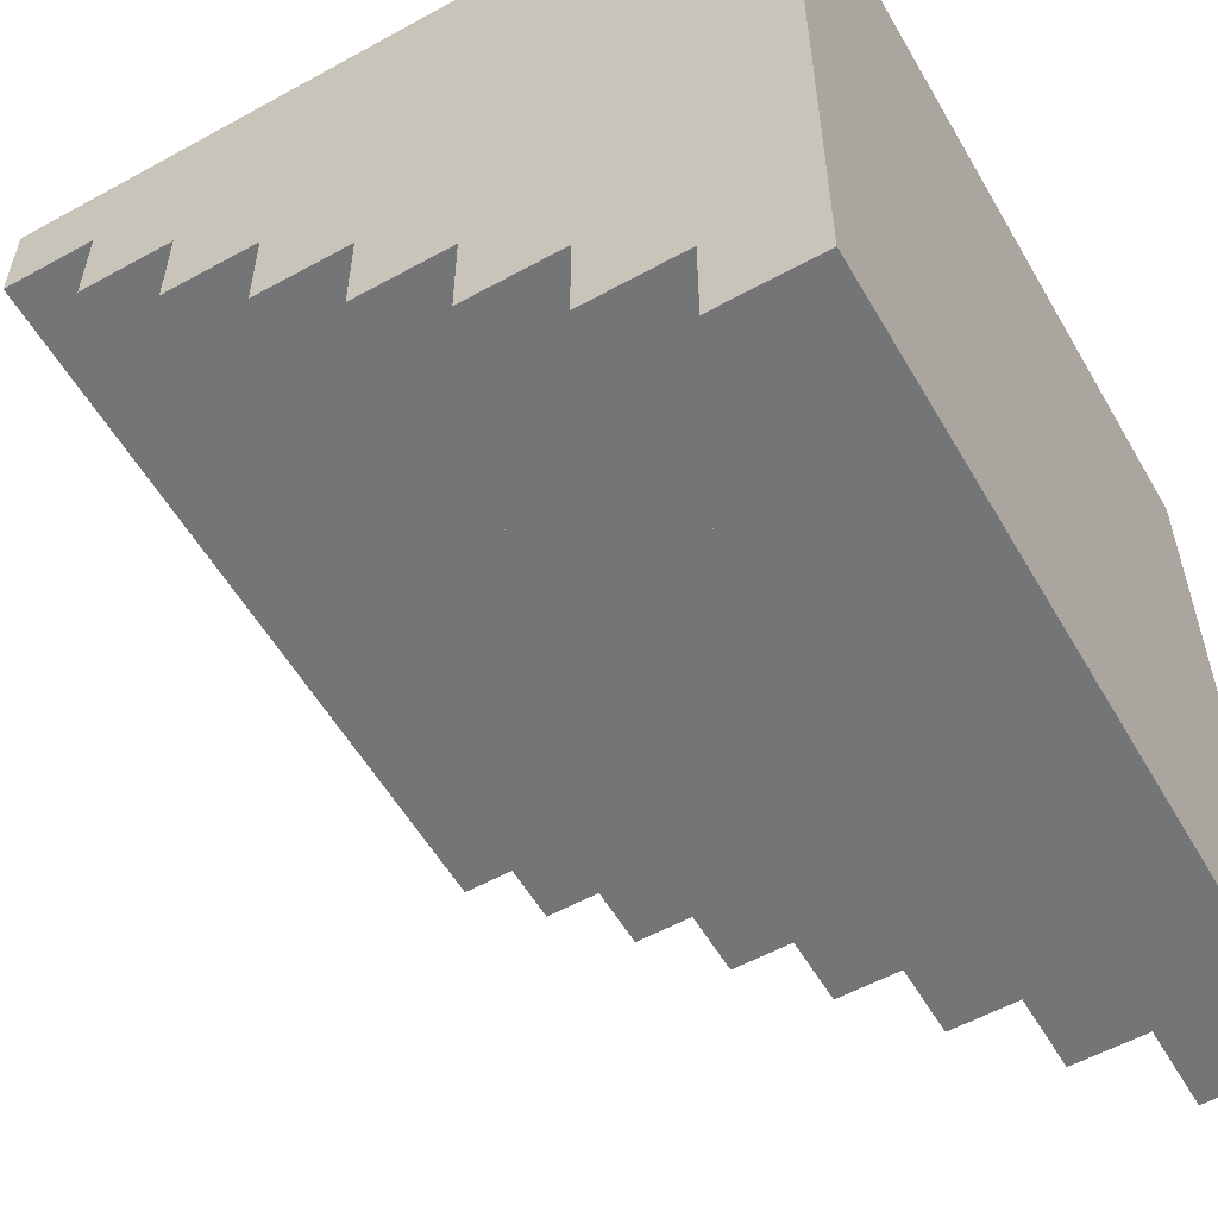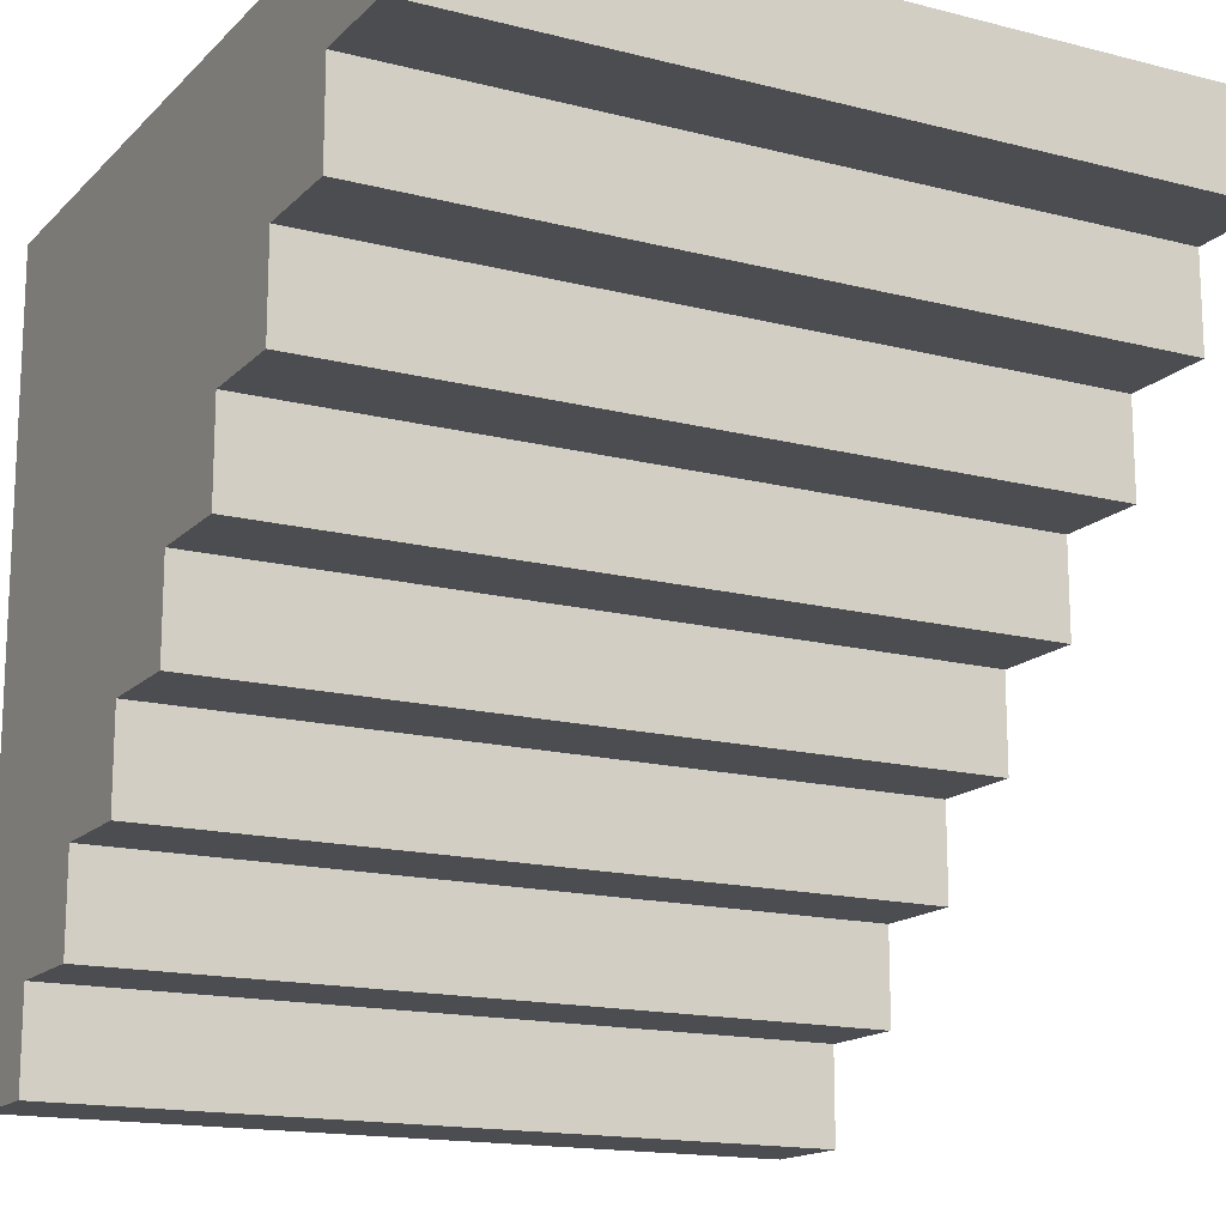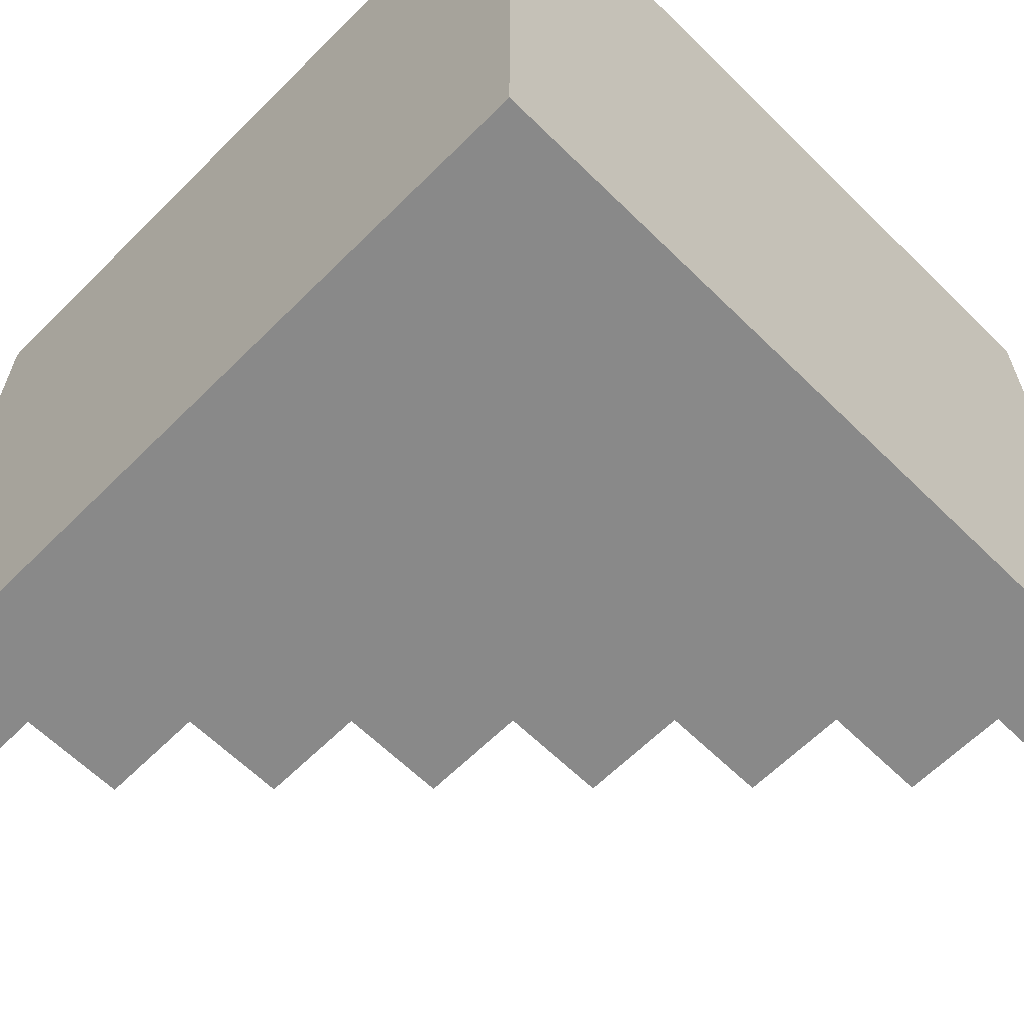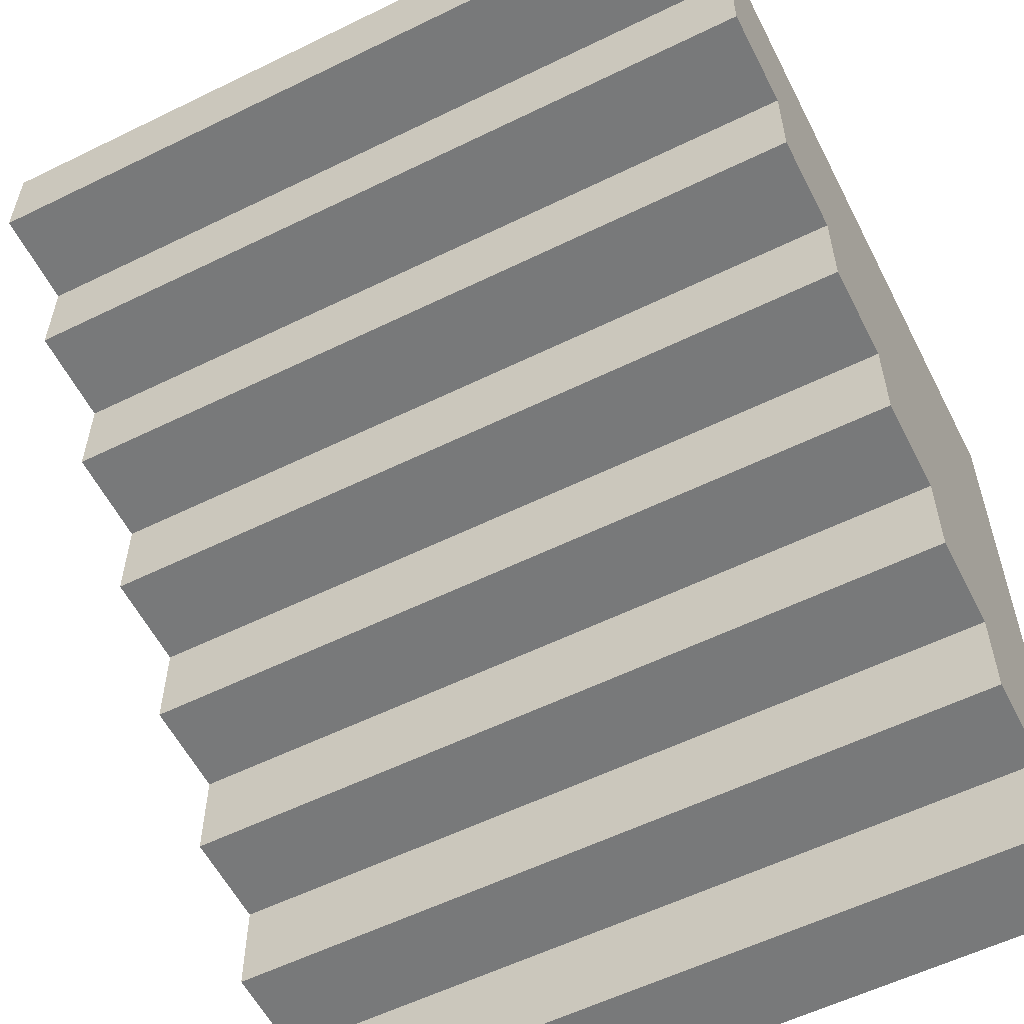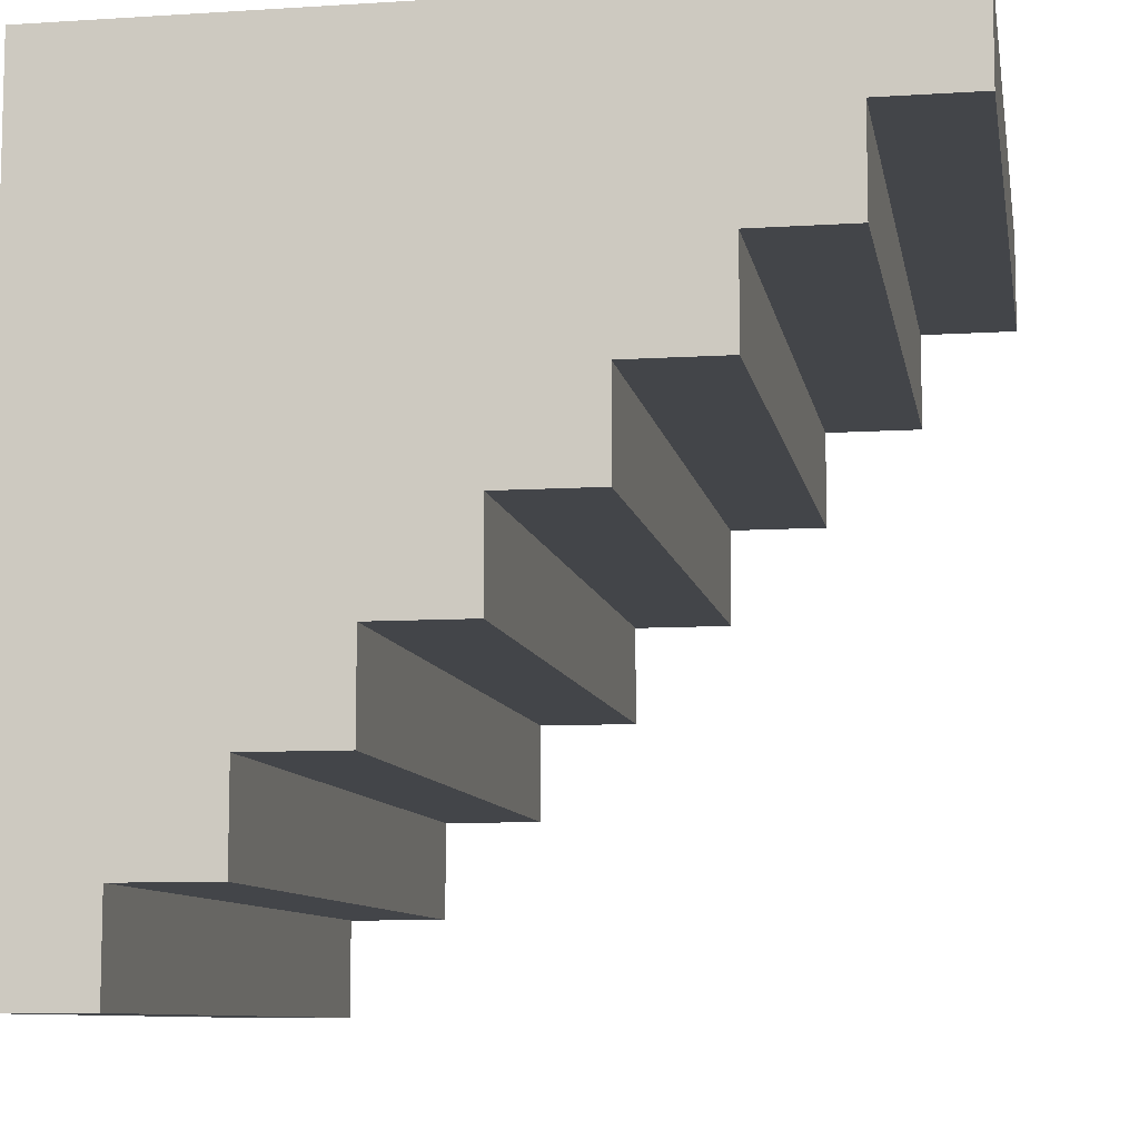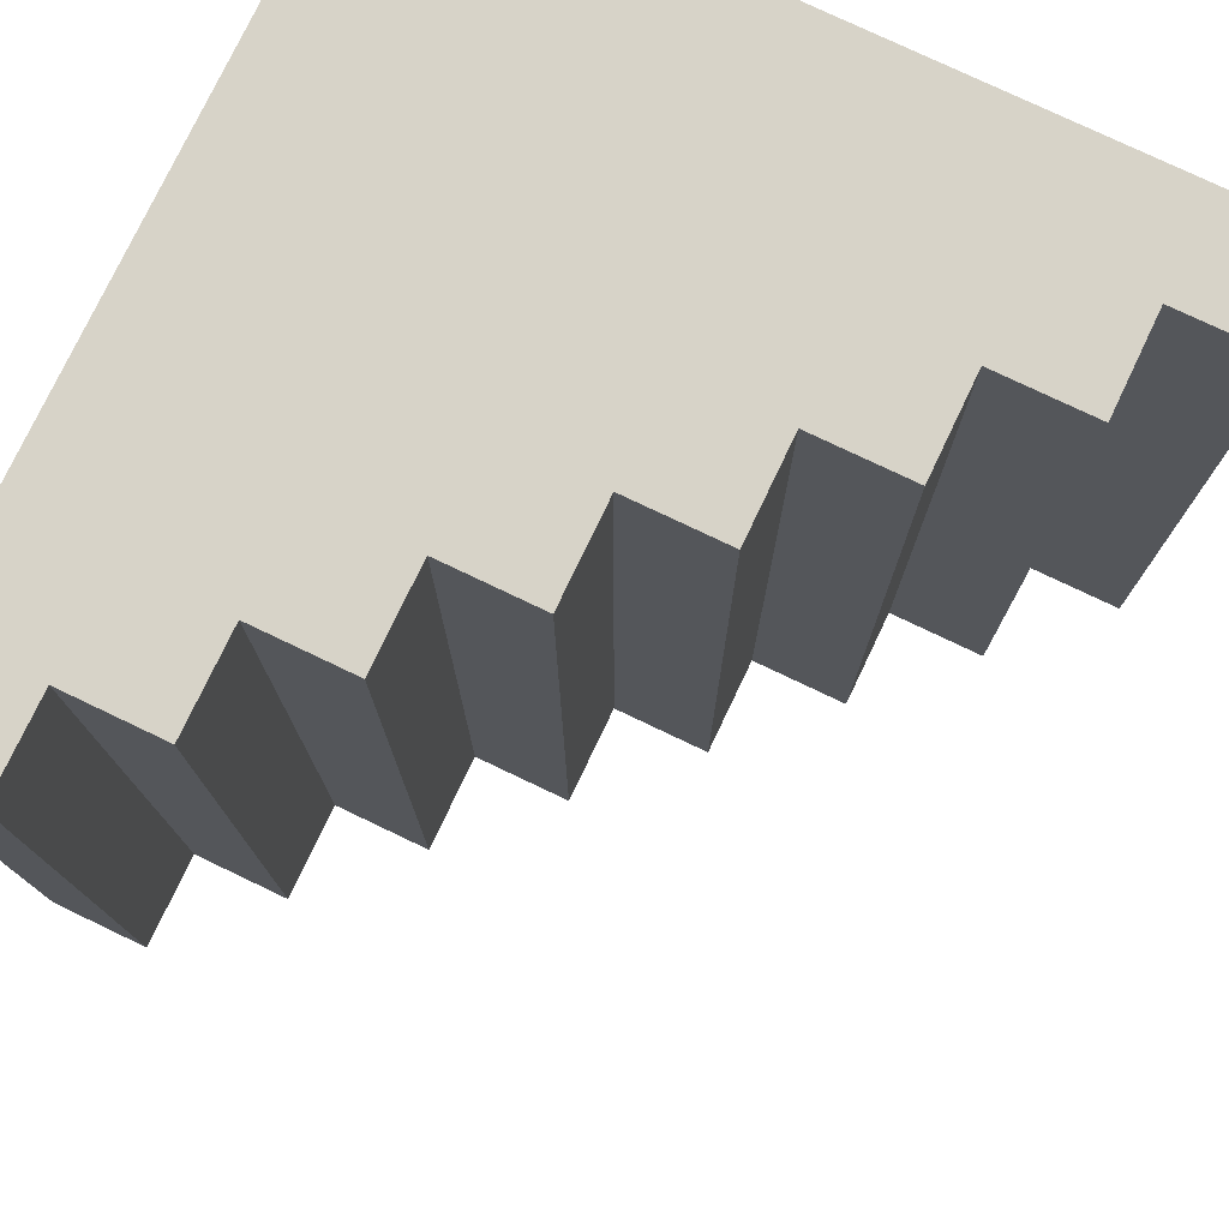
<metadata>
{"format":"obj","ext":"obj","renderer":"f3d","projection":"perspective","resolution":1024,"background":"white","views":[{"elev":-56.5,"azim":29.9,"up":"+Y"},{"elev":-15.7,"azim":-118.3,"up":"+Y"},{"elev":-63.0,"azim":135.2,"up":"+Z"},{"elev":-57.7,"azim":-63.1,"up":"+Y"},{"elev":-8.9,"azim":-170.3,"up":"+Y"},{"elev":77.1,"azim":-64.5,"up":"+Z"}]}
</metadata>
<code>
g _Combined_AutoVis11_0
v 0.1235 -0.625 0.5
v 0.1235 -0.625 -0.5
v -0.00153 -0.625 -0.5
v -0.00153 -0.625 0.5
v -0.1265 -0.5 0.5
v -0.00153 -0.5 0.5
v -0.00153 -0.5 -0.5
v -0.1265 -0.5 -0.5
v -0.1265 -0.375 -0.5
v -0.2515 -0.375 -0.5
v -0.2515 -0.375 0.5
v -0.1265 -0.375 0.5
v -0.3765 -0.25 0.5
v -0.2515 -0.25 0.5
v -0.2515 -0.25 -0.5
v -0.3765 -0.25 -0.5
v 0.25 -0.75 0.5
v 0.25 -0.75 -0.5
v 0.1235 -0.75 -0.5
v 0.1235 -0.75 0.5
v -0.3765 -0.125 -0.5
v -0.5015 -0.125 -0.5
v -0.5015 -0.125 0.5
v -0.3765 -0.125 0.5
v -0.6265 1.907e-06 0.5
v -0.5015 1.907e-06 0.5
v -0.5015 1.788e-06 -0.5
v -0.6265 1.787e-06 -0.5
v -0.6265 0.125 -0.5
v -0.75 0.125 -0.5
v -0.75 0.125 0.5
v -0.6265 0.125 0.5
v -0.75 0.125 0.5
v -0.75 0.25 0.5
v 0.25 0.25 0.5
v -0.6265 0.125 0.5
v -0.6265 1.907e-06 0.5
v -0.5015 1.907e-06 0.5
v -0.5015 -0.125 0.5
v -0.3765 -0.125 0.5
v -0.3765 -0.25 0.5
v -0.2515 -0.25 0.5
v -0.2515 -0.375 0.5
v -0.1265 -0.375 0.5
v -0.1265 -0.5 0.5
v -0.00153 -0.5 0.5
v -0.00153 -0.625 0.5
v 0.1235 -0.625 0.5
v 0.1235 -0.75 0.5
v 0.25 -0.75 0.5
v -0.6265 0.125 0.5
v -0.6265 1.907e-06 0.5
v -0.6265 1.787e-06 -0.5
v -0.6265 0.125 -0.5
v -0.1265 -0.375 -0.5
v -0.2515 -0.25 -0.5
v -0.2515 -0.375 -0.5
v 0.25 0.25 -0.5
v -0.00153 -0.5 -0.5
v -0.1265 -0.5 -0.5
v -0.3765 -0.125 -0.5
v -0.3765 -0.25 -0.5
v 0.1235 -0.625 -0.5
v -0.00153 -0.625 -0.5
v 0.25 -0.75 -0.5
v 0.1235 -0.75 -0.5
v -0.5015 1.788e-06 -0.5
v -0.5015 -0.125 -0.5
v -0.6265 0.125 -0.5
v -0.6265 1.787e-06 -0.5
v -0.75 0.25 -0.5
v -0.75 0.125 -0.5
v -0.5015 -0.125 -0.5
v -0.5015 1.788e-06 -0.5
v -0.5015 1.907e-06 0.5
v -0.5015 -0.125 0.5
v -0.3765 -0.25 -0.5
v -0.3765 -0.125 -0.5
v -0.3765 -0.125 0.5
v -0.3765 -0.25 0.5
v -0.2515 -0.375 -0.5
v -0.2515 -0.25 -0.5
v -0.2515 -0.25 0.5
v -0.2515 -0.375 0.5
v -0.1265 -0.5 -0.5
v -0.1265 -0.375 -0.5
v -0.1265 -0.375 0.5
v -0.1265 -0.5 0.5
v -0.00153 -0.625 -0.5
v -0.00153 -0.5 -0.5
v -0.00153 -0.5 0.5
v -0.00153 -0.625 0.5
v 0.1235 -0.75 0.5
v 0.1235 -0.75 -0.5
v 0.1235 -0.625 -0.5
v 0.1235 -0.625 0.5
v -0.75 0.125 -0.5
v -0.75 0.25 -0.5
v -0.75 0.25 0.5
v -0.75 0.125 0.5
v 0.25 0.25 0.5
v -0.75 0.25 0.5
v -0.75 0.25 -0.5
v 0.25 0.25 -0.5
v 0.25 -0.75 -0.5
v 0.25 -0.75 0.5
v 0.25 0.25 0.5
v 0.25 0.25 -0.5
g _Combined_AutoVis11_0_0
f 3 2 1
f 4 3 1
f 7 6 5
f 8 7 5
f 11 10 9
f 12 11 9
f 15 14 13
f 16 15 13
f 19 18 17
f 20 19 17
f 23 22 21
f 24 23 21
f 27 26 25
f 28 27 25
f 31 30 29
f 32 31 29
f 35 34 33
f 36 35 33
f 35 36 37
f 38 35 37
f 35 38 39
f 40 35 39
f 35 40 41
f 42 35 41
f 35 42 43
f 44 35 43
f 35 44 45
f 46 35 45
f 35 46 47
f 48 35 47
f 35 48 49
f 50 35 49
f 53 52 51
f 54 53 51
f 57 56 55
f 56 58 55
f 55 58 59
f 60 55 59
f 61 58 56
f 62 61 56
f 59 58 63
f 64 59 63
f 63 58 65
f 66 63 65
f 67 58 61
f 68 67 61
f 58 67 69
f 67 70 69
f 71 58 69
f 72 71 69
f 75 74 73
f 76 75 73
f 79 78 77
f 80 79 77
f 83 82 81
f 84 83 81
f 87 86 85
f 88 87 85
f 91 90 89
f 92 91 89
f 95 94 93
f 96 95 93
f 99 98 97
f 100 99 97
f 103 102 101
f 104 103 101
f 107 106 105
f 108 107 105

</code>
